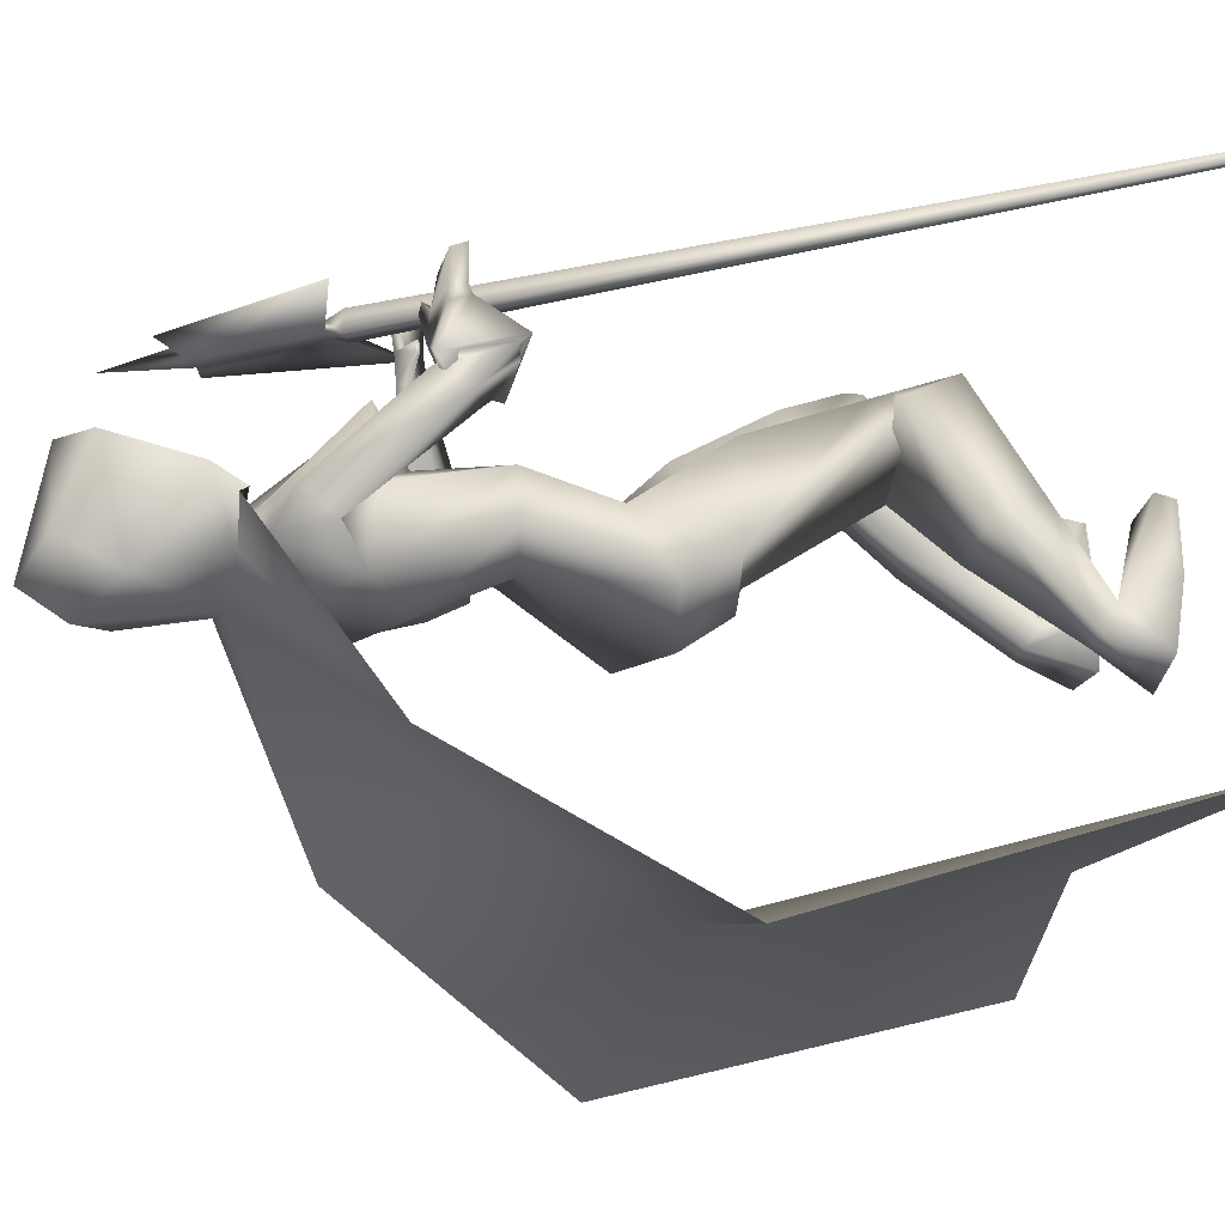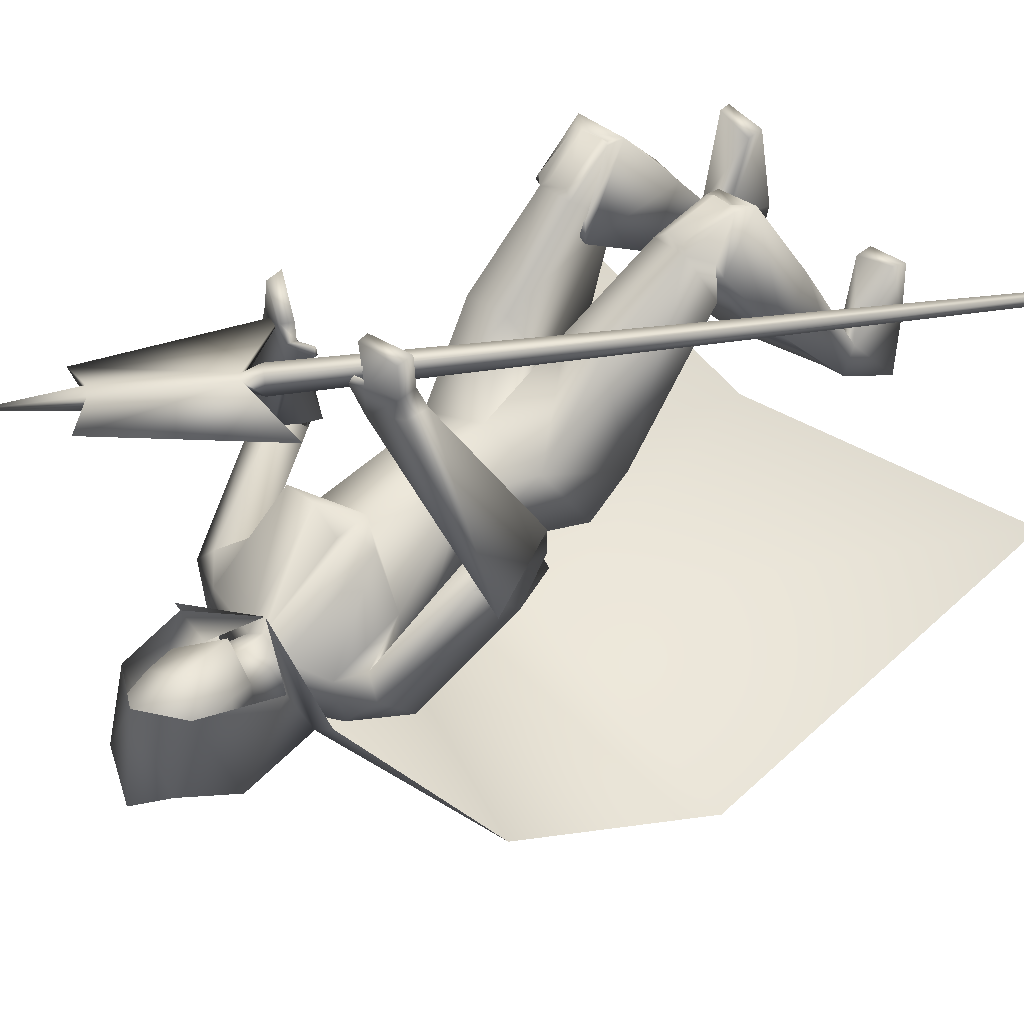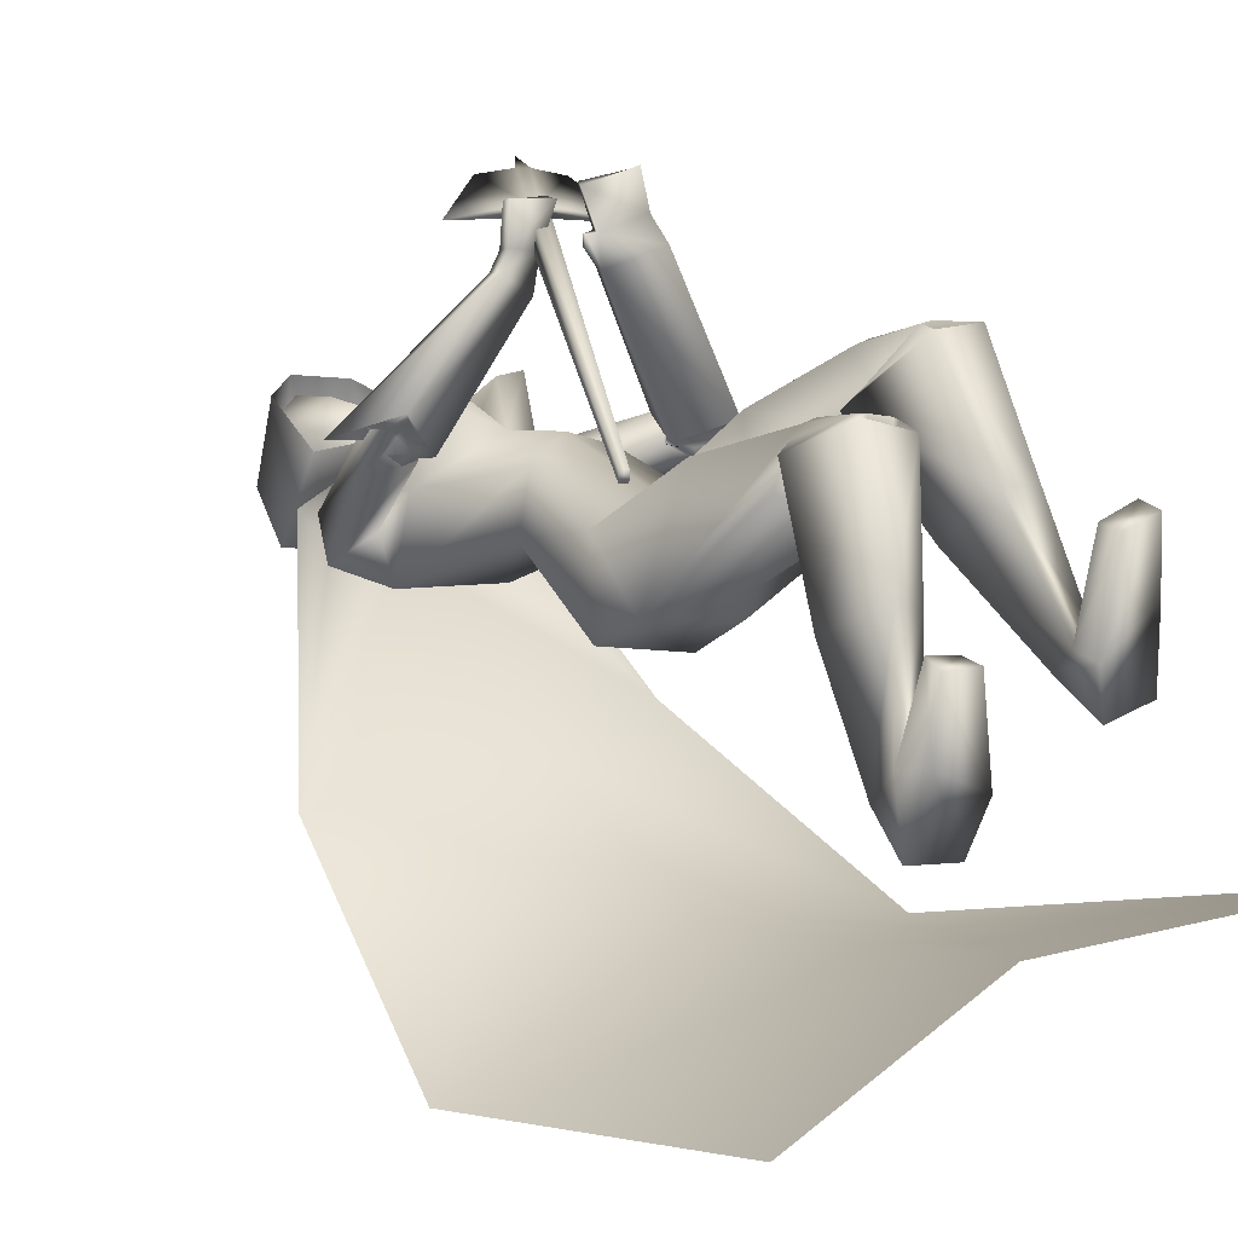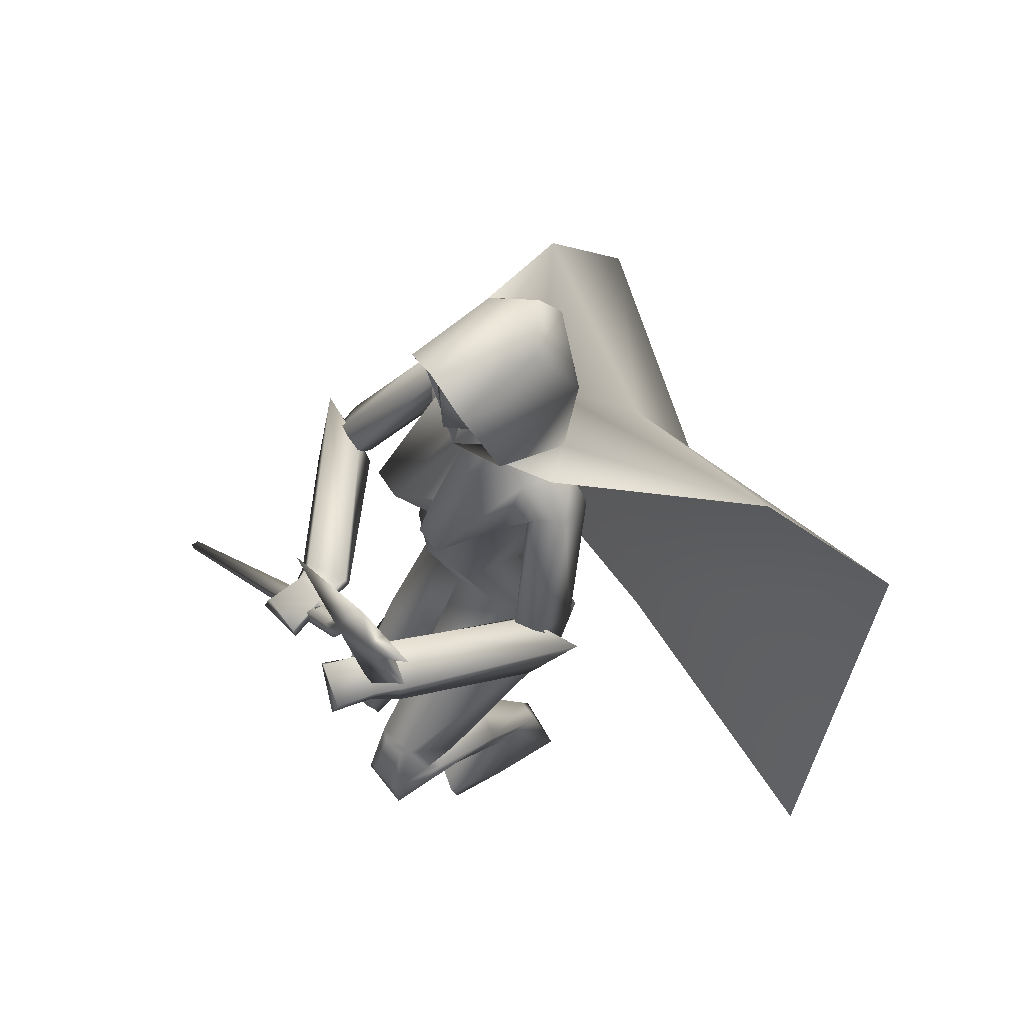
<metadata>
{"format":"obj","ext":"obj","renderer":"f3d","projection":"perspective","resolution":1024,"background":"white","views":[{"elev":-22.0,"azim":-104.2,"up":"+Z"},{"elev":50.7,"azim":-137.1,"up":"+Z"},{"elev":18.1,"azim":-43.5,"up":"+Z"},{"elev":62.2,"azim":56.2,"up":"+Y"}]}
</metadata>
<code>
o Cube_Cube.001
v -0.7589 -0.7733 0.09443
v -0.7592 -0.7726 0.07648
v -0.7489 -0.7806 0.07602
v -0.7486 -0.7813 0.09398
v 0.1388 0.3918 0.1371
v 0.1381 0.3935 0.08997
v 0.165 0.3725 0.08878
v 0.1657 0.3708 0.1359
v 0.1826 0.4062 0.1258
v 0.1822 0.4071 0.1009
v 0.1681 0.4182 0.1016
v 0.1685 0.4173 0.1264
v 0.3234 0.622 0.1371
v 0.3229 0.6233 0.1008
v 0.3435 0.6071 0.09991
v 0.3441 0.6058 0.1362
v 0.2876 0.6891 0.1215
v 0.001702 0.4393 0.117
v 0.4147 0.5899 0.1159
v 0.2415 0.2522 0.1064
v 0.4524 0.7667 0.1222
v 0.09266 0.5795 -0.4276
v -0.06975 0.5795 -0.4276
v 0.01145 0.5786 -0.4558
v 0.05291 0.5592 -0.3336
v -0.03001 0.5592 -0.3336
v 0.1919 0.5359 -0.4191
v -0.1643 0.5406 -0.4108
v 0.165 0.5365 -0.3224
v -0.1299 0.5312 -0.3358
v 0.01145 0.5035 -0.4666
v 0.01145 0.2977 -0.4598
v 0.1689 0.3839 -0.4566
v -0.158 0.3841 -0.4535
v 0.01145 0.2978 -0.2032
v 0.1491 0.3765 -0.2797
v -0.1348 0.3699 -0.2912
v 0.01145 0.1599 -0.1789
v 0.1021 0.1429 -0.2148
v -0.07921 0.1429 -0.2148
v 0.01145 0.1219 -0.3664
v 0.1267 0.1459 -0.3324
v -0.1038 0.1459 -0.3324
v 0.3442 0.2685 -0.2514
v -0.2674 0.3217 -0.1561
v 0.3044 0.2343 -0.2058
v -0.2196 0.2746 -0.1383
v 0.3326 0.207 -0.3277
v -0.3235 0.263 -0.2123
v 0.2655 0.1977 -0.2539
v -0.2312 0.2293 -0.1929
v 0.4114 0.2552 -0.2912
v -0.3364 0.3304 -0.1623
v 0.2981 0.254 -0.2381
v -0.2235 0.2903 -0.1635
v 0.3527 0.1089 -0.2111
v -0.3016 0.171 -0.09686
v 0.2555 0.1688 -0.2449
v -0.2251 0.197 -0.1843
v 0.1582 0.003613 -0.2846
v -0.1106 -0.02361 -0.2765
v 0.006918 -0.136 -0.4725
v 0.2017 -0.07806 -0.4413
v -0.1685 -0.09735 -0.4304
v 0.09067 -0.1499 -0.1004
v 0.01587 -0.2288 -0.1485
v 0.02408 -0.2476 -0.3462
v 0.2319 -0.1603 -0.3784
v -0.1718 -0.1965 -0.3661
v 0.01646 -0.2365 -0.396
v 0.2001 -0.355 0.009712
v -0.08603 -0.4365 -0.03596
v 0.1188 -0.3477 0.02882
v -0.00366 -0.4444 -0.04976
v 0.101 -0.4518 -0.07719
v -0.0475 -0.5244 -0.1684
v 0.2277 -0.3967 -0.08836
v -0.1553 -0.4518 -0.1201
v 0.2346 -0.4984 0.07109
v -0.1258 -0.5858 0.009881
v 0.1231 -0.5002 0.07826
v -0.02215 -0.6036 -0.02795
v 0.08464 -0.3542 -0.06216
v -0.005691 -0.4334 -0.1432
v 0.251 -0.3996 -0.03676
v -0.1578 -0.4619 -0.06294
v 0.1841 -0.8782 -0.2566
v -0.2893 -0.8768 -0.3836
v 0.05391 -0.8782 -0.3187
v -0.1634 -0.876 -0.4535
v 0.06684 -0.8783 -0.4111
v -0.1918 -0.8546 -0.5493
v 0.1861 -0.8782 -0.4014
v -0.3085 -0.8469 -0.5242
v 0.09597 -0.7957 -0.3255
v -0.2042 -0.7905 -0.4518
v 0.1511 -0.784 -0.3059
v -0.2537 -0.7781 -0.4222
v 0.09678 -0.7598 -0.3707
v -0.208 -0.7445 -0.4872
v 0.1501 -0.766 -0.3759
v -0.2614 -0.7437 -0.4791
v 0.168 -0.8428 -0.1107
v -0.2724 -0.8428 -0.2379
v 0.08887 -0.8361 -0.13
v -0.1932 -0.8361 -0.2572
v 0.08997 -0.8782 -0.1349
v -0.1943 -0.8782 -0.2621
v 0.1757 -0.8782 -0.1221
v -0.28 -0.8782 -0.2493
v 0.2572 0.2686 0.1913
v -0.03467 0.2508 0.1804
v 0.1802 0.3127 0.1744
v 0.05559 0.2524 0.176
v 0.2491 0.239 0.202
v -0.04322 0.2209 0.1901
v 0.1664 0.2914 0.1719
v 0.05774 0.2271 0.1739
v 0.1988 0.291 0.03776
v 0.02449 0.2733 0.02808
v 0.2918 0.2574 0.06032
v -0.05855 0.2573 0.06926
v 0.2919 0.2153 0.0698
v -0.07287 0.2179 0.07883
v 0.1914 0.2669 0.03462
v 0.02484 0.2481 0.02125
v 0.03012 -0.02185 -0.2434
v 0.1945 -0.1537 -0.1218
v -0.08703 -0.214 -0.1274
v 0.1977 0.2959 0.0958
v 0.03072 0.2669 0.09559
v 0.2738 0.2638 0.1115
v -0.04025 0.2531 0.1034
v 0.2653 0.2326 0.1223
v -0.04755 0.221 0.1122
v 0.1886 0.2717 0.0947
v 0.03309 0.2405 0.09196
v 0.1509 0.2625 0.09995
v 0.04711 0.2731 0.1153
v 0.1512 0.2688 0.1
v 0.04586 0.2792 0.1165
v 0.1502 0.2607 0.07807
v 0.05324 0.2763 0.09441
v 0.15 0.2675 0.07822
v 0.05228 0.2829 0.09587
v 0.09009 -0.547 -0.2283
v -0.1109 -0.5764 -0.3256
v 0.2002 -0.5777 -0.2232
v -0.2159 -0.593 -0.2832
v 0.1738 -0.6616 -0.1223
v -0.174 -0.7021 -0.2179
v 0.1058 -0.6488 -0.1245
v -0.1101 -0.6979 -0.2444
v 0.259 0.4938 -0.3623
v -0.2137 0.5066 -0.3412
v 0.2183 0.4833 -0.3103
v -0.1689 0.4818 -0.319
v 0.16 0.4465 -0.3424
v -0.1488 0.4323 -0.3684
v 0.2209 0.4349 -0.4409
v -0.2443 0.4457 -0.4094
v 0.0586 0.3779 -0.1375
v -0.0357 0.3779 -0.1375
v 0.122 0.3809 -0.1383
v -0.09909 0.3809 -0.1383
v 0.3693 0.2183 -0.2589
v -0.3015 0.2843 -0.138
v 0.311 0.2356 -0.2548
v -0.2489 0.2797 -0.1684
v 0.361 0.1252 -0.2457
v -0.3211 0.1932 -0.1225
v 0.2808 0.1738 -0.2615
v -0.2516 0.2125 -0.1846
v 0.1049 -0.3769 -0.03081
v -0.01781 -0.4604 -0.1111
v 0.2382 -0.3935 -0.01118
v -0.1358 -0.4642 -0.04383
v 0.2169 -0.4614 0.06454
v -0.104 -0.5509 0.003681
v 0.1322 -0.4641 0.07917
v -0.02224 -0.568 -0.01705
v 0.151 -0.4682 0.08127
v -0.03956 -0.57 -0.00845
v 0.1982 -0.4666 0.07304
v -0.08506 -0.5604 0.003038
v 0.1542 -0.4883 0.05843
v -0.05484 -0.5832 -0.03143
v 0.1951 -0.4875 0.05496
v -0.09317 -0.5764 -0.01826
v 0.1407 -0.3603 0.03803
v -0.02288 -0.4557 -0.03461
v 0.1847 -0.3635 0.02818
v -0.06706 -0.4508 -0.02661
v 0.2952 0.1586 -0.2582
v -0.2661 0.203 -0.1725
v 0.3413 0.1307 -0.2491
v -0.306 0.1919 -0.1368
v 0.2922 0.1609 -0.2334
v -0.2495 0.2011 -0.1538
v 0.3328 0.1362 -0.2198
v -0.2816 0.1905 -0.1177
v 0.3017 0.1549 -0.2824
v -0.2855 0.2047 -0.1885
v 0.3469 0.1276 -0.2791
v -0.3277 0.1946 -0.1583
v 0.01145 0.5592 -0.2968
v 0.01145 0.3719 -0.202
v 0.01145 0.6477 -0.4452
v 0.05557 0.6319 -0.4204
v -0.03267 0.6319 -0.4204
v 0.01145 0.7706 -0.4989
v 0.09397 0.7198 -0.3754
v -0.07107 0.7198 -0.3754
v 0.08843 0.8484 -0.4071
v -0.06552 0.8484 -0.4071
v 0.01145 0.8741 -0.415
v 0.06495 0.6403 -0.3133
v -0.04205 0.6403 -0.3133
v 0.01145 0.6248 -0.2988
v 0.07426 0.8226 -0.2735
v -0.05136 0.8226 -0.2735
v 0.01145 0.8455 -0.2476
v 0.08722 0.7018 -0.2692
v -0.06432 0.7018 -0.2692
v 0.01145 0.6364 -0.2344
v 0.01145 0.8579 -0.2129
v 0.09818 0.8003 -0.2244
v -0.07528 0.8003 -0.2244
v 0.01145 0.9007 -0.4608
v 0.0921 0.8582 -0.3982
v -0.0692 0.8582 -0.3982
v 0.1446 0.6303 -0.2802
v -0.1217 0.6303 -0.2802
v 0.01145 0.8134 -0.5145
v 0.1343 0.7399 -0.4719
v -0.1114 0.7399 -0.4719
v 0.01219 0.5506 -0.257
v 0.01071 0.5506 -0.257
v 0.01145 0.5764 -0.4698
v 0.1527 0.582 -0.4276
v -0.1298 0.582 -0.4276
v 0.2123 0.591 -0.3566
v -0.1894 0.591 -0.3566
v 0.4079 0.3594 -0.7727
v -0.385 0.3594 -0.7727
v 0.01145 0.2249 -0.7293
v 0.5457 -0.1145 -1.071
v -0.5228 -0.1145 -1.071
v 0.01145 -0.1615 -0.912
v 0.6734 -0.9384 -0.8056
v -0.6505 -0.9384 -0.8056
v 0.01721 -0.7882 -0.781
v 0.095 0.7841 -0.3912
v -0.0721 0.7841 -0.3912
v 0.01145 0.8185 -0.457
v 0.08604 0.7593 -0.2713
v -0.06314 0.7593 -0.2713
v 0.01145 0.7497 -0.2315
f 1 2 3
f 1 3 4
f 1 5 6
f 1 6 2
f 2 6 7
f 2 7 3
f 3 7 8
f 3 8 4
f 5 1 4
f 5 4 8
f 5 8 9
f 5 9 12
f 8 7 10
f 8 10 9
f 7 6 11
f 7 11 10
f 6 5 12
f 6 12 11
f 10 11 14
f 10 14 15
f 12 9 16
f 12 16 13
f 14 11 18
f 14 18 17
f 10 15 19
f 10 19 20
f 15 16 19
f 13 14 17
f 11 12 18
f 9 10 20
f 9 20 19
f 9 19 16
f 12 13 17
f 12 17 18
f 13 21 14
f 13 16 21
f 15 21 16
f 14 21 15
f 22 25 29
f 22 29 27
f 30 26 23
f 30 23 28
f 22 27 31
f 22 31 24
f 31 28 23
f 31 23 24
f 31 27 33
f 31 33 32
f 34 28 31
f 34 31 32
f 36 35 38
f 36 38 39
f 38 35 37
f 38 37 40
f 32 33 42
f 32 42 41
f 43 34 32
f 43 32 41
f 33 36 39
f 33 39 42
f 40 37 34
f 40 34 43
f 41 42 63
f 41 63 62
f 64 43 41
f 64 41 62
f 42 39 60
f 42 60 63
f 61 40 43
f 61 43 64
f 63 68 70
f 63 70 62
f 70 69 64
f 70 64 62
f 87 89 91
f 87 91 93
f 92 90 88
f 92 88 94
f 99 91 89
f 99 89 95
f 90 92 100
f 90 100 96
f 101 93 91
f 101 91 99
f 92 94 102
f 92 102 100
f 97 87 93
f 97 93 101
f 94 88 98
f 94 98 102
f 97 95 105
f 97 105 103
f 106 96 98
f 106 98 104
f 87 97 103
f 87 103 109
f 104 98 88
f 104 88 110
f 95 89 107
f 95 107 105
f 108 90 96
f 108 96 106
f 89 87 109
f 89 109 107
f 110 88 90
f 110 90 108
f 105 107 109
f 105 109 103
f 110 108 106
f 110 106 104
f 111 113 117
f 111 117 115
f 118 114 112
f 118 112 116
f 38 127 60
f 38 60 39
f 61 127 38
f 61 38 40
f 60 127 65
f 60 65 128
f 66 127 61
f 66 61 129
f 60 128 68
f 60 68 63
f 69 129 61
f 69 61 64
f 119 130 132
f 119 132 121
f 133 131 120
f 133 120 122
f 130 113 111
f 130 111 132
f 112 114 131
f 112 131 133
f 121 132 134
f 121 134 123
f 135 133 122
f 135 122 124
f 132 111 115
f 132 115 134
f 116 112 133
f 116 133 135
f 136 117 113
f 136 113 130
f 114 118 137
f 114 137 131
f 123 134 136
f 123 136 125
f 137 135 124
f 137 124 126
f 134 115 117
f 134 117 136
f 118 116 135
f 118 135 137
f 136 130 140
f 136 140 138
f 141 131 137
f 141 137 139
f 125 136 138
f 125 138 142
f 139 137 126
f 139 126 143
f 130 119 144
f 130 144 140
f 145 120 131
f 145 131 141
f 119 125 142
f 119 142 144
f 143 126 120
f 143 120 145
f 142 138 140
f 142 140 144
f 141 139 143
f 141 143 145
f 85 148 146
f 85 146 83
f 147 149 86
f 147 86 84
f 148 101 99
f 148 99 146
f 100 102 149
f 100 149 147
f 79 150 148
f 79 148 85
f 149 151 80
f 149 80 86
f 150 97 101
f 150 101 148
f 102 98 151
f 102 151 149
f 81 152 150
f 81 150 79
f 151 153 82
f 151 82 80
f 152 95 97
f 152 97 150
f 98 96 153
f 98 153 151
f 83 146 152
f 83 152 81
f 153 147 84
f 153 84 82
f 146 99 95
f 146 95 152
f 96 100 147
f 96 147 153
f 65 67 75
f 65 75 73
f 76 67 66
f 76 66 74
f 68 128 71
f 68 71 77
f 72 129 69
f 72 69 78
f 67 68 77
f 67 77 75
f 78 69 67
f 78 67 76
f 71 128 65
f 71 65 73
f 66 129 72
f 66 72 74
f 52 54 119
f 52 119 121
f 120 55 53
f 120 53 122
f 52 121 123
f 52 123 56
f 124 122 53
f 124 53 57
f 54 58 125
f 54 125 119
f 126 59 55
f 126 55 120
f 56 123 125
f 56 125 58
f 126 124 57
f 126 57 59
f 29 156 154
f 29 154 27
f 155 157 30
f 155 30 28
f 156 46 44
f 156 44 154
f 45 47 157
f 45 157 155
f 36 158 156
f 36 156 29
f 157 159 37
f 157 37 30
f 158 50 46
f 158 46 156
f 47 51 159
f 47 159 157
f 33 160 158
f 33 158 36
f 159 161 34
f 159 34 37
f 160 48 50
f 160 50 158
f 51 49 161
f 51 161 159
f 27 154 160
f 27 160 33
f 161 155 28
f 161 28 34
f 154 44 48
f 154 48 160
f 49 45 155
f 49 155 161
f 67 70 68
f 69 70 67
f 65 127 67
f 67 127 66
f 29 164 36
f 37 165 30
f 25 162 164
f 25 164 29
f 165 163 26
f 165 26 30
f 35 36 164
f 35 164 162
f 165 37 35
f 165 35 163
f 46 168 166
f 46 166 44
f 167 169 47
f 167 47 45
f 168 54 52
f 168 52 166
f 53 55 169
f 53 169 167
f 44 166 170
f 44 170 48
f 171 167 45
f 171 45 49
f 166 52 56
f 166 56 170
f 57 53 167
f 57 167 171
f 50 172 168
f 50 168 46
f 169 173 51
f 169 51 47
f 172 58 54
f 172 54 168
f 55 59 173
f 55 173 169
f 77 176 174
f 77 174 75
f 175 177 78
f 175 78 76
f 176 85 83
f 176 83 174
f 84 86 177
f 84 177 175
f 71 178 176
f 71 176 77
f 177 179 72
f 177 72 78
f 178 79 85
f 178 85 176
f 86 80 179
f 86 179 177
f 75 174 180
f 75 180 73
f 181 175 76
f 181 76 74
f 174 83 81
f 174 81 180
f 82 84 175
f 82 175 181
f 180 81 186
f 180 186 182
f 187 82 181
f 187 181 183
f 73 180 182
f 73 182 190
f 183 181 74
f 183 74 191
f 79 178 184
f 79 184 188
f 185 179 80
f 185 80 189
f 178 71 192
f 178 192 184
f 193 72 179
f 193 179 185
f 81 79 188
f 81 188 186
f 189 80 82
f 189 82 187
f 71 73 190
f 71 190 192
f 191 74 72
f 191 72 193
f 190 182 184
f 190 184 192
f 185 183 191
f 185 191 193
f 182 186 188
f 182 188 184
f 189 187 183
f 189 183 185
f 58 172 194
f 58 194 198
f 195 173 59
f 195 59 199
f 172 50 202
f 172 202 194
f 203 51 173
f 203 173 195
f 170 56 200
f 170 200 196
f 201 57 171
f 201 171 197
f 48 170 196
f 48 196 204
f 197 171 49
f 197 49 205
f 56 58 198
f 56 198 200
f 199 59 57
f 199 57 201
f 50 48 204
f 50 204 202
f 205 49 51
f 205 51 203
f 204 196 194
f 204 194 202
f 195 197 205
f 195 205 203
f 196 200 198
f 196 198 194
f 199 201 197
f 199 197 195
f 162 25 206
f 162 206 207
f 206 26 163
f 206 163 207
f 35 162 207
f 207 163 35
f 223 217 209
f 223 209 212
f 210 218 224
f 210 224 213
f 208 211 212
f 208 212 209
f 213 211 208
f 213 208 210
f 220 214 216
f 220 216 222
f 216 215 221
f 216 221 222
f 225 219 217
f 225 217 223
f 218 219 225
f 218 225 224
f 22 209 217
f 22 217 25
f 218 210 23
f 218 23 26
f 22 24 208
f 22 208 209
f 208 24 23
f 208 23 210
f 25 217 219
f 25 219 206
f 219 218 26
f 219 26 206
f 226 227 230
f 226 230 229
f 231 228 226
f 231 226 229
f 235 230 227
f 235 227 232
f 228 231 236
f 228 236 233
f 234 229 230
f 234 230 235
f 231 229 234
f 231 234 236
f 240 235 232
f 240 232 237
f 233 236 241
f 233 241 238
f 239 234 235
f 239 235 240
f 236 234 239
f 236 239 241
f 240 237 242
f 240 242 244
f 243 238 241
f 243 241 245
f 239 240 244
f 239 244 246
f 245 241 239
f 245 239 246
f 246 244 247
f 246 247 249
f 248 245 246
f 248 246 249
f 247 250 252
f 247 252 249
f 251 248 249
f 251 249 252
f 212 253 256
f 212 256 223
f 253 214 220
f 253 220 256
f 215 254 257
f 215 257 221
f 254 213 224
f 254 224 257
f 214 253 255
f 214 255 216
f 253 212 211
f 253 211 255
f 213 254 255
f 213 255 211
f 254 215 216
f 254 216 255
f 256 220 222
f 256 222 258
f 221 257 258
f 221 258 222
f 256 258 225
f 256 225 223
f 257 224 225
f 257 225 258

</code>
